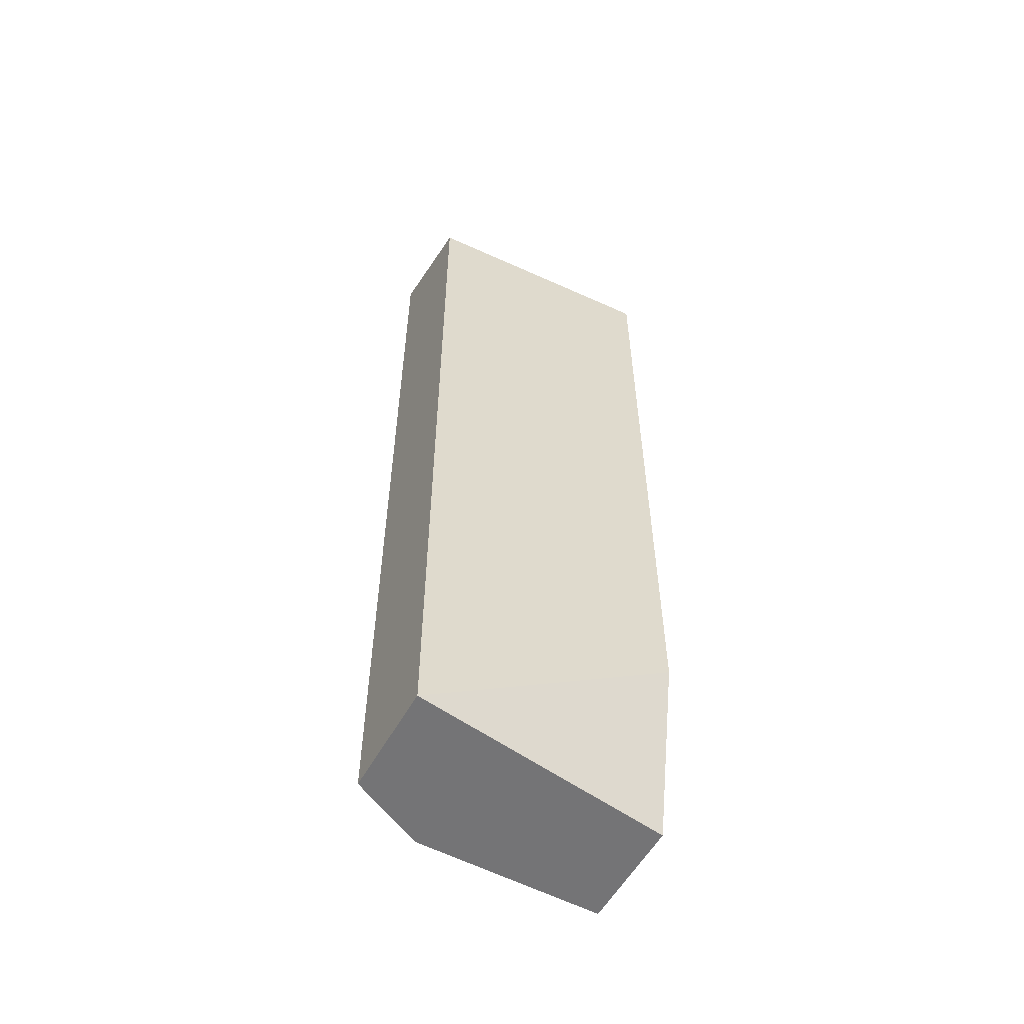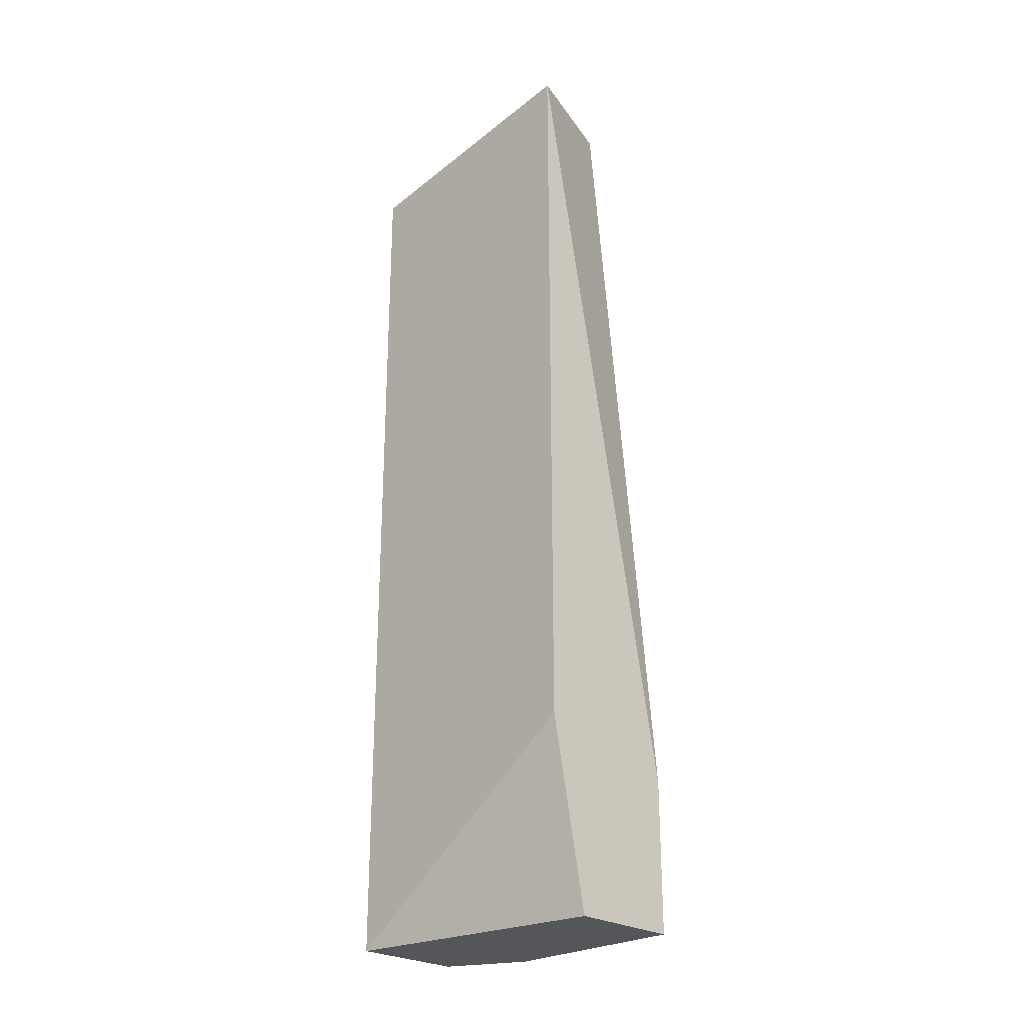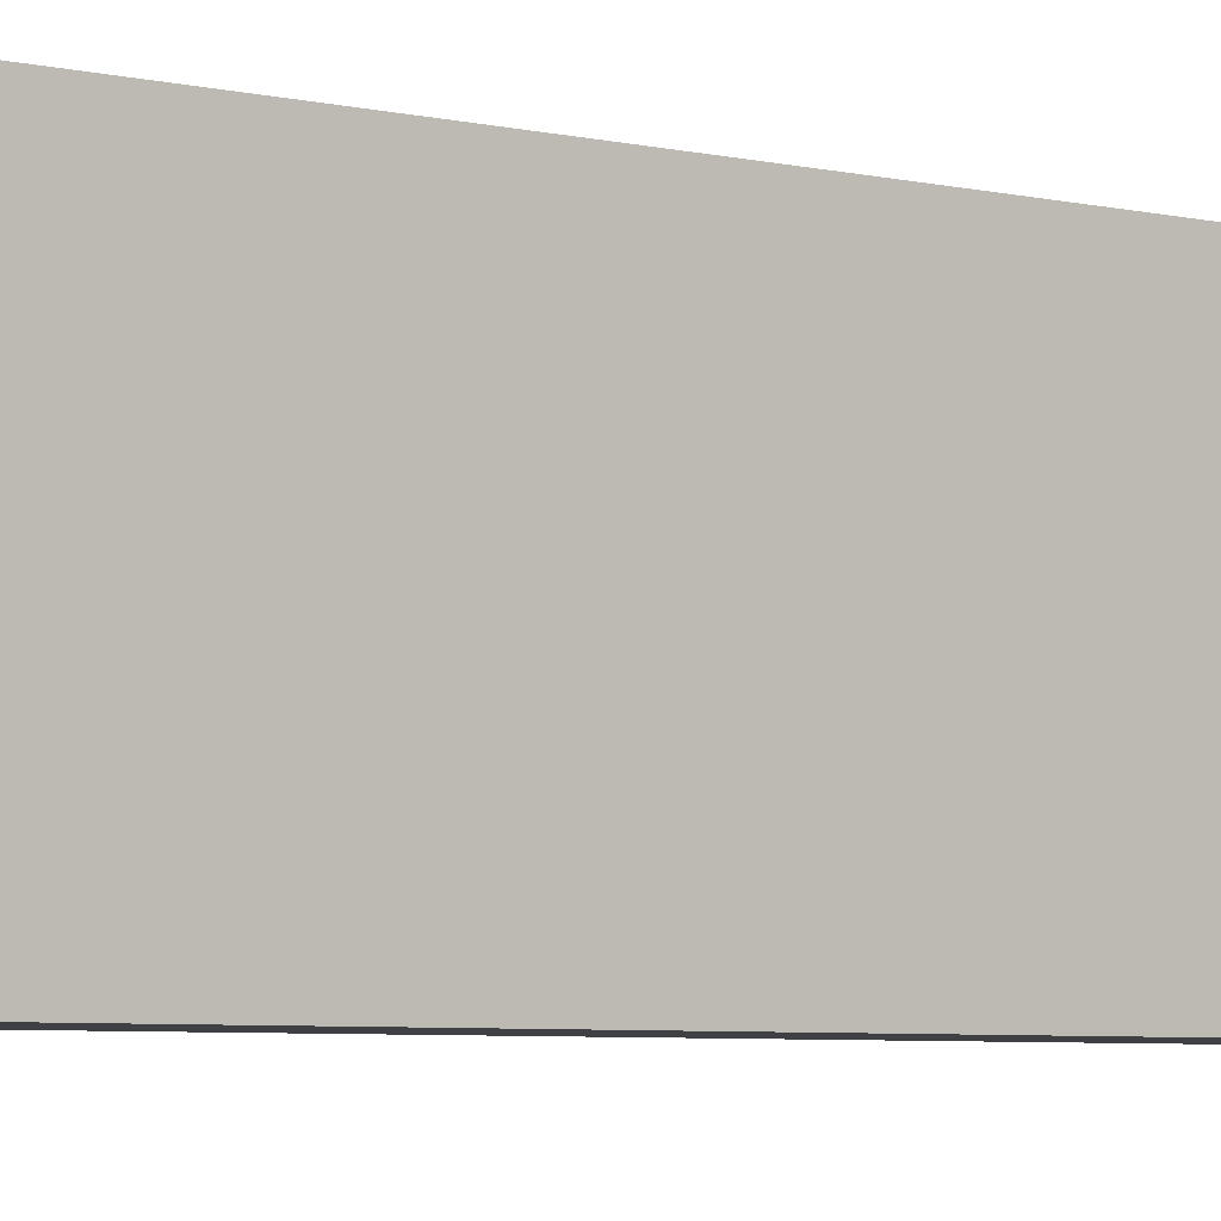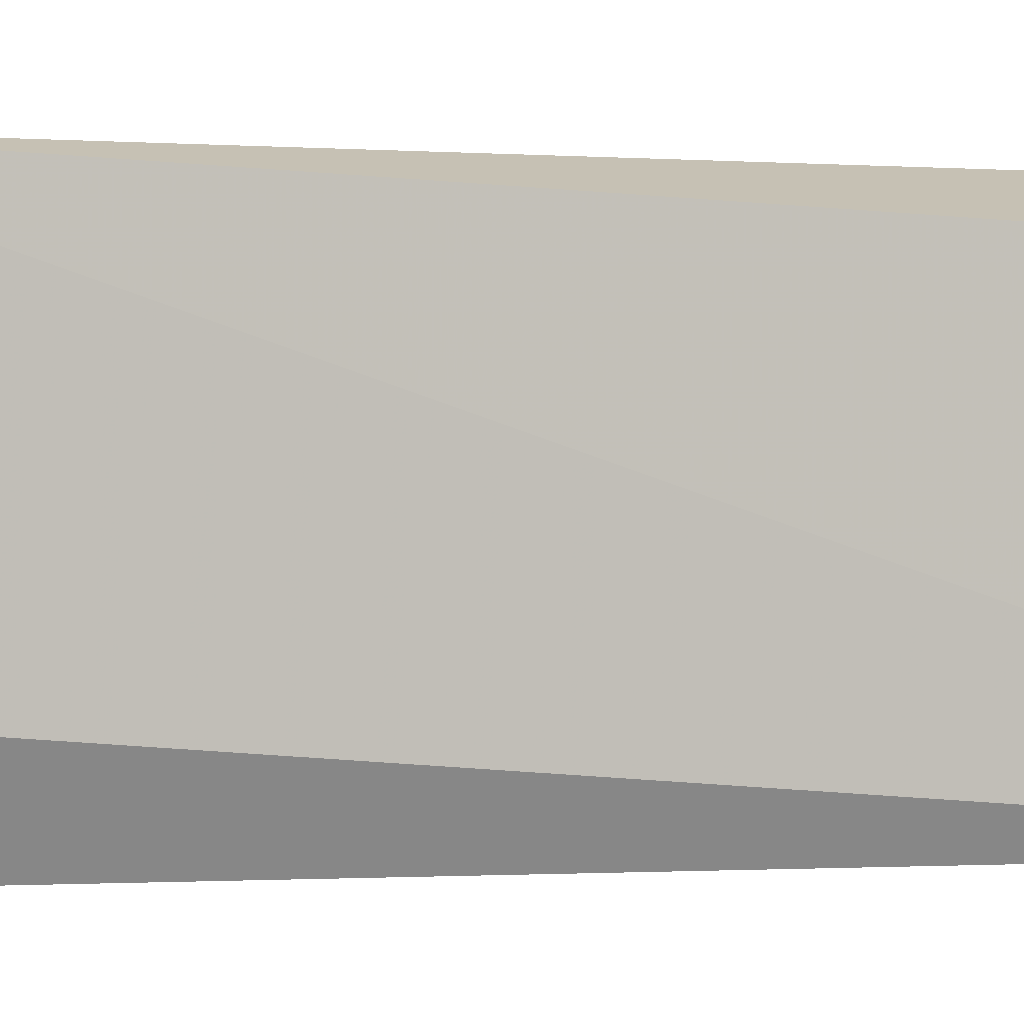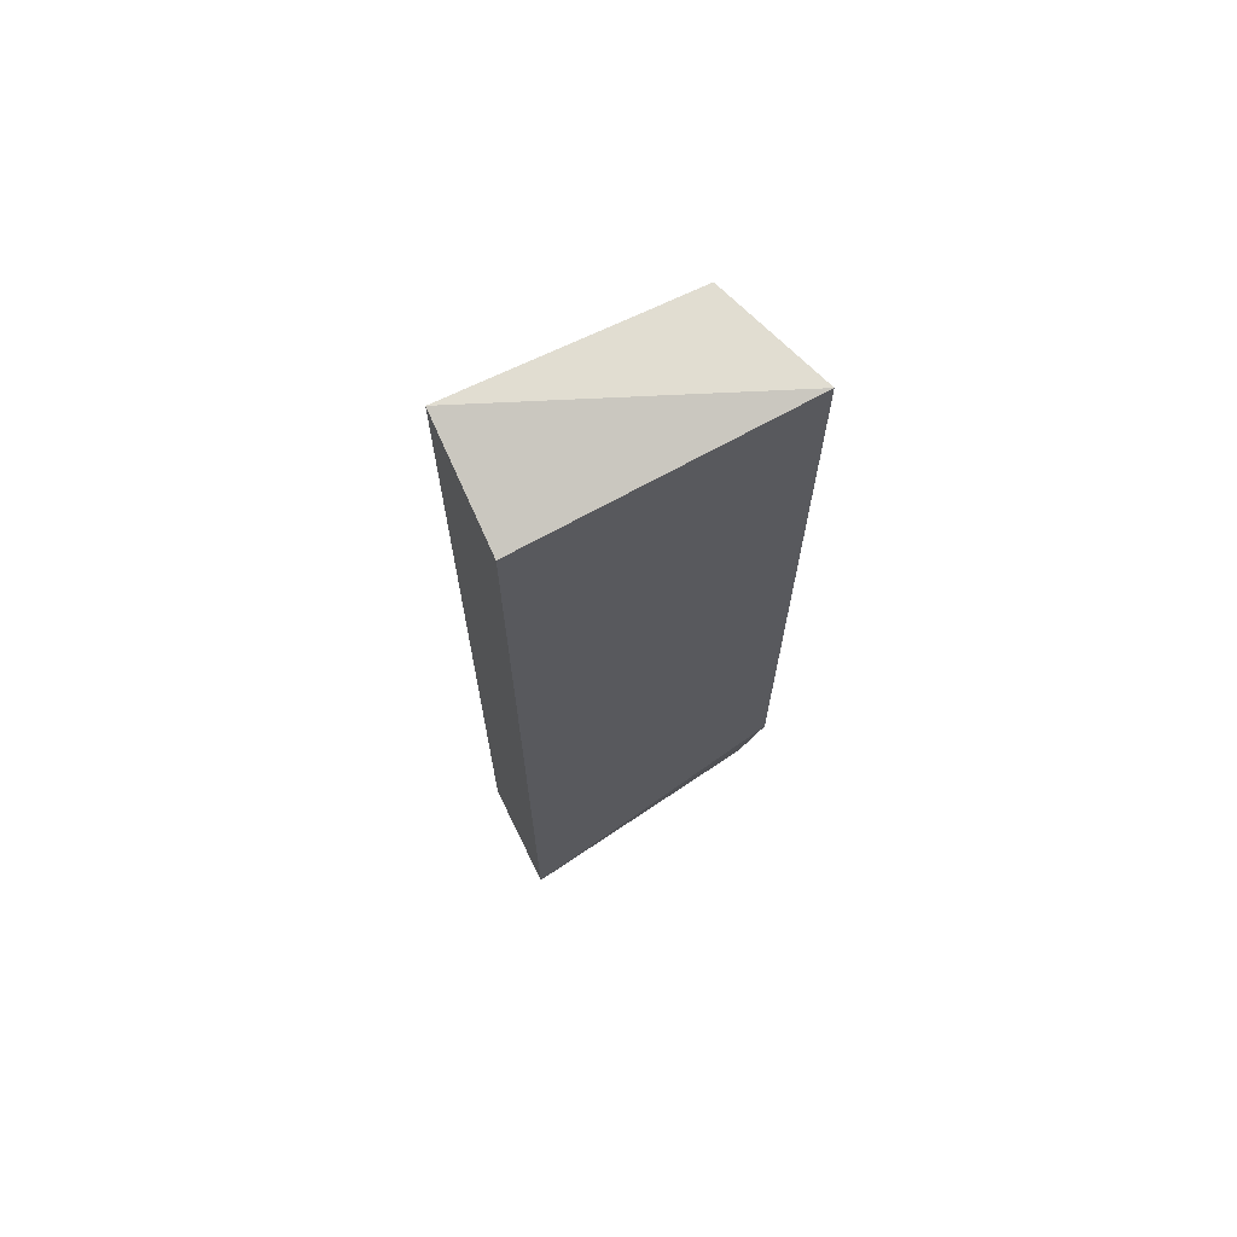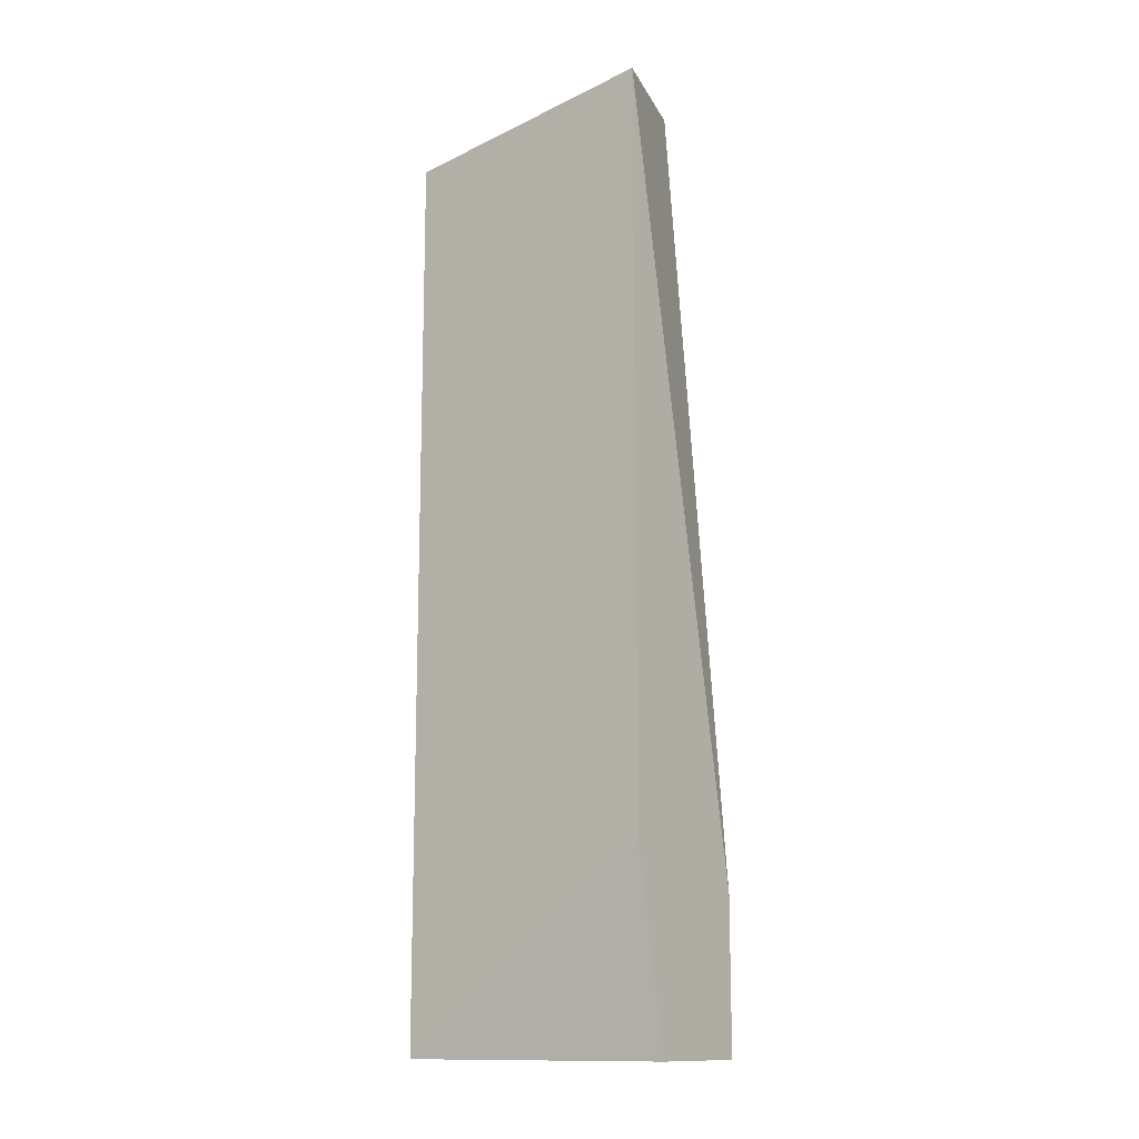
<metadata>
{"format":"obj","ext":"obj","renderer":"f3d","projection":"perspective","resolution":1024,"background":"white","views":[{"elev":-56.3,"azim":61.1,"up":"+Z"},{"elev":-25.6,"azim":134.8,"up":"+Z"},{"elev":-4.8,"azim":50.3,"up":"+Y"},{"elev":0.3,"azim":-105.5,"up":"+Y"},{"elev":68.7,"azim":64.0,"up":"+Z"},{"elev":-13.2,"azim":126.5,"up":"+Z"}]}
</metadata>
<code>
v 0.051 -0.02191 -0.004946
v 0.04823 -0.02653 -0.004946
v 0.04823 -0.02191 -0.001248
v 0.04823 -0.02191 -0.004946
v 0.04916 -0.02838 0.01816
v 0.04916 -0.02838 -0.004946
v 0.04916 -0.02283 0.01816
v 0.05193 -0.02838 0.01724
v 0.05193 -0.02838 -0.004946
v 0.05193 -0.02191 0.01816
v 0.05193 -0.02191 -0.000323
f 5 7 3
f 2 6 5
f 6 2 9
f 5 6 9
f 9 2 4
f 10 9 11
f 4 10 11
f 10 5 8
f 9 10 8
f 5 9 8
f 5 10 7
f 9 4 1
f 11 9 1
f 4 11 1
f 2 5 3
f 4 2 3
f 10 4 3
f 7 10 3

</code>
